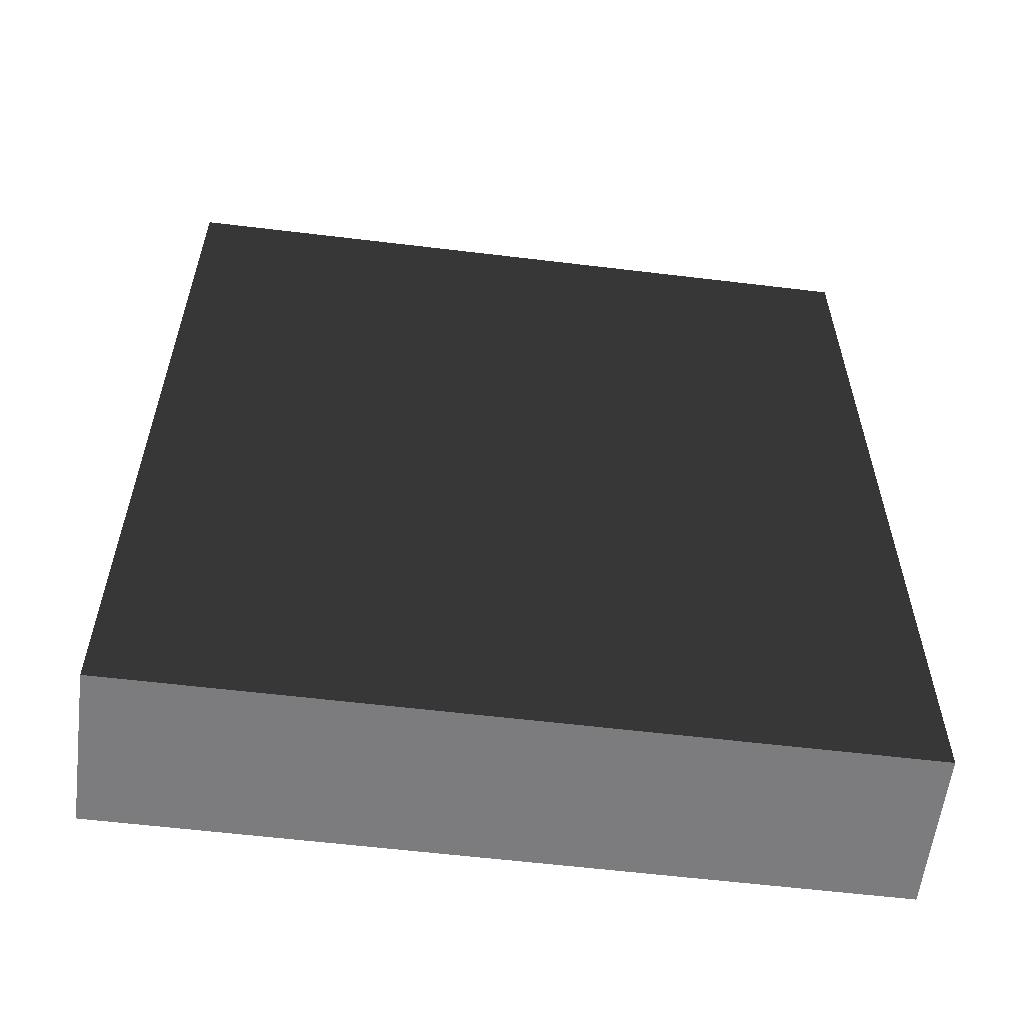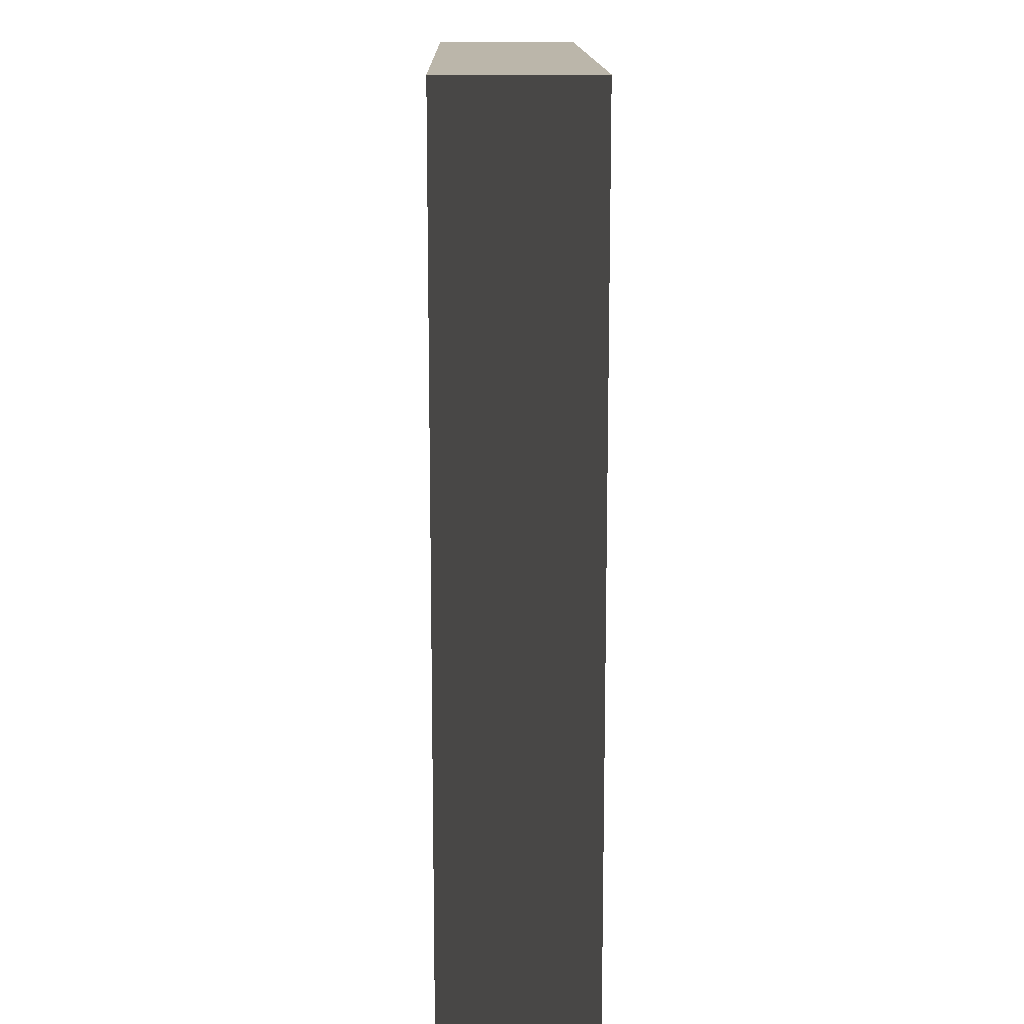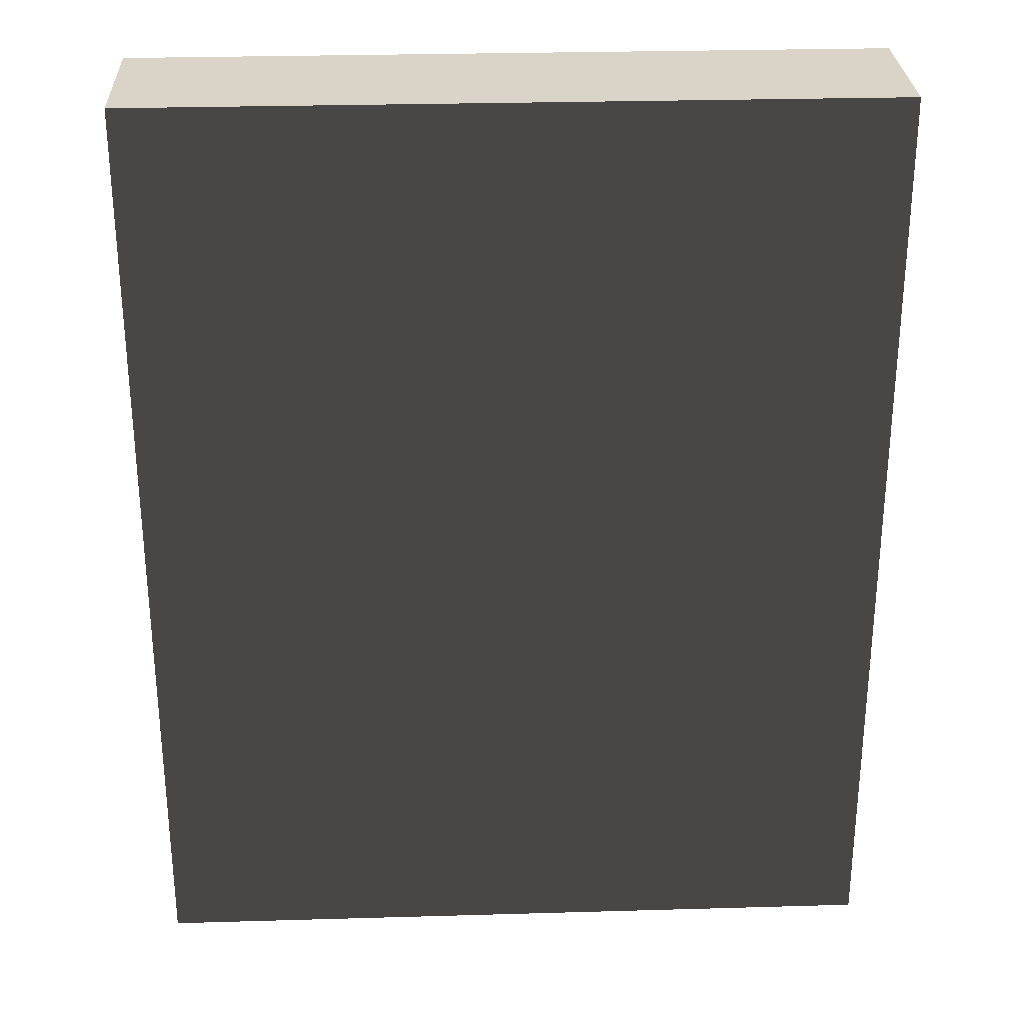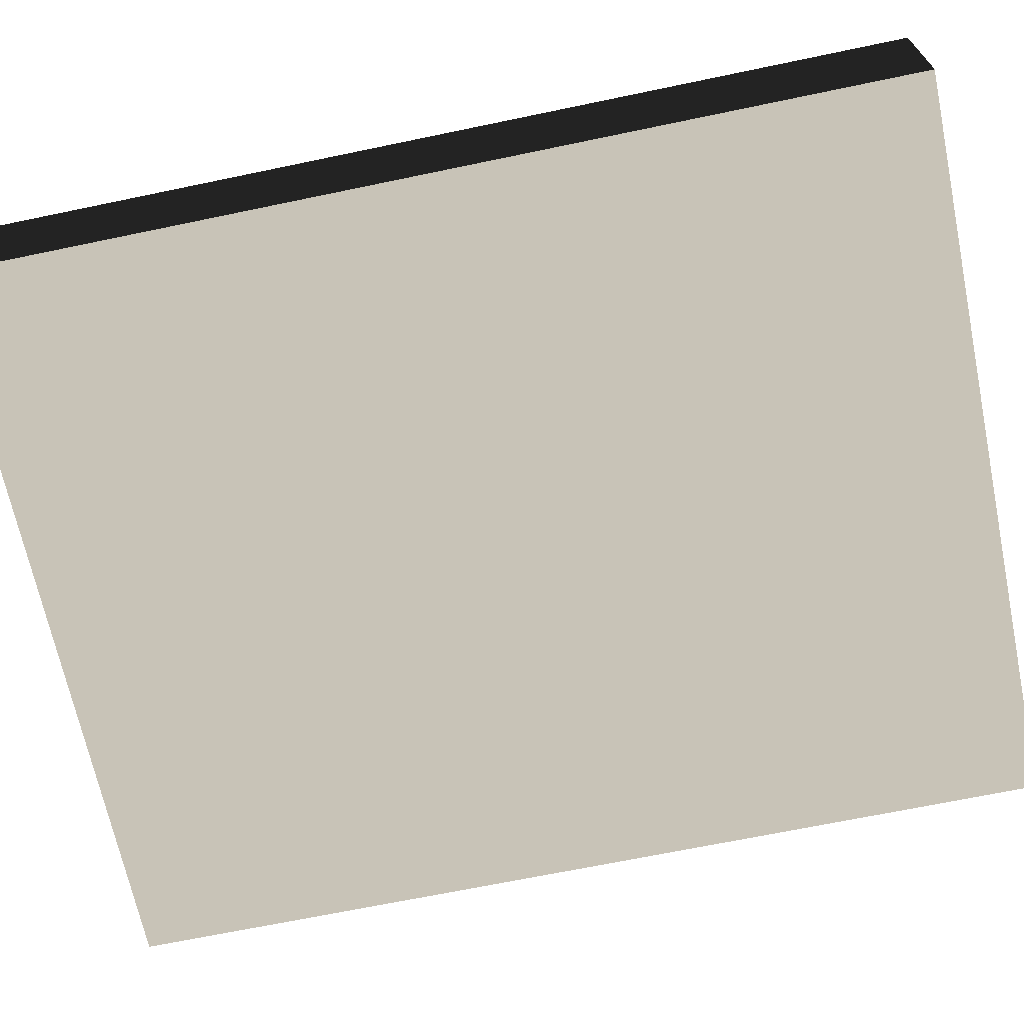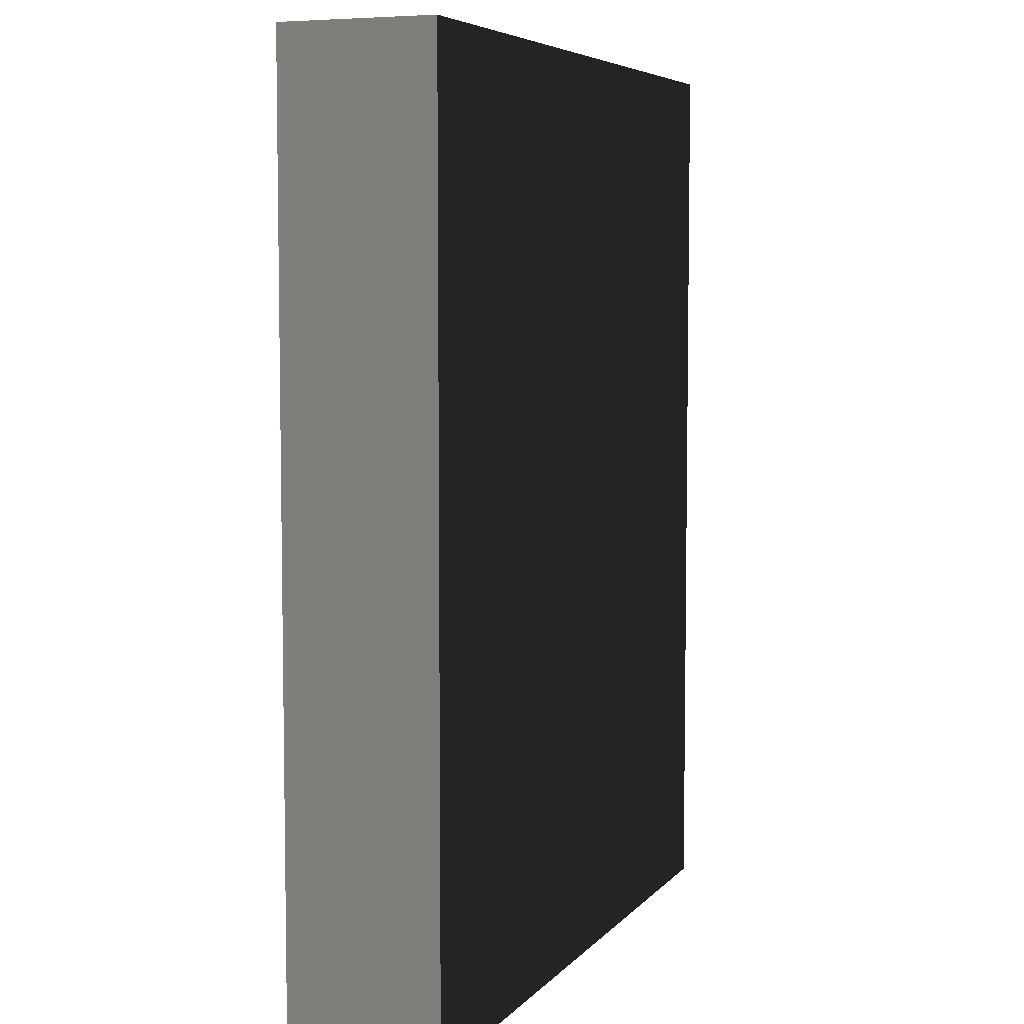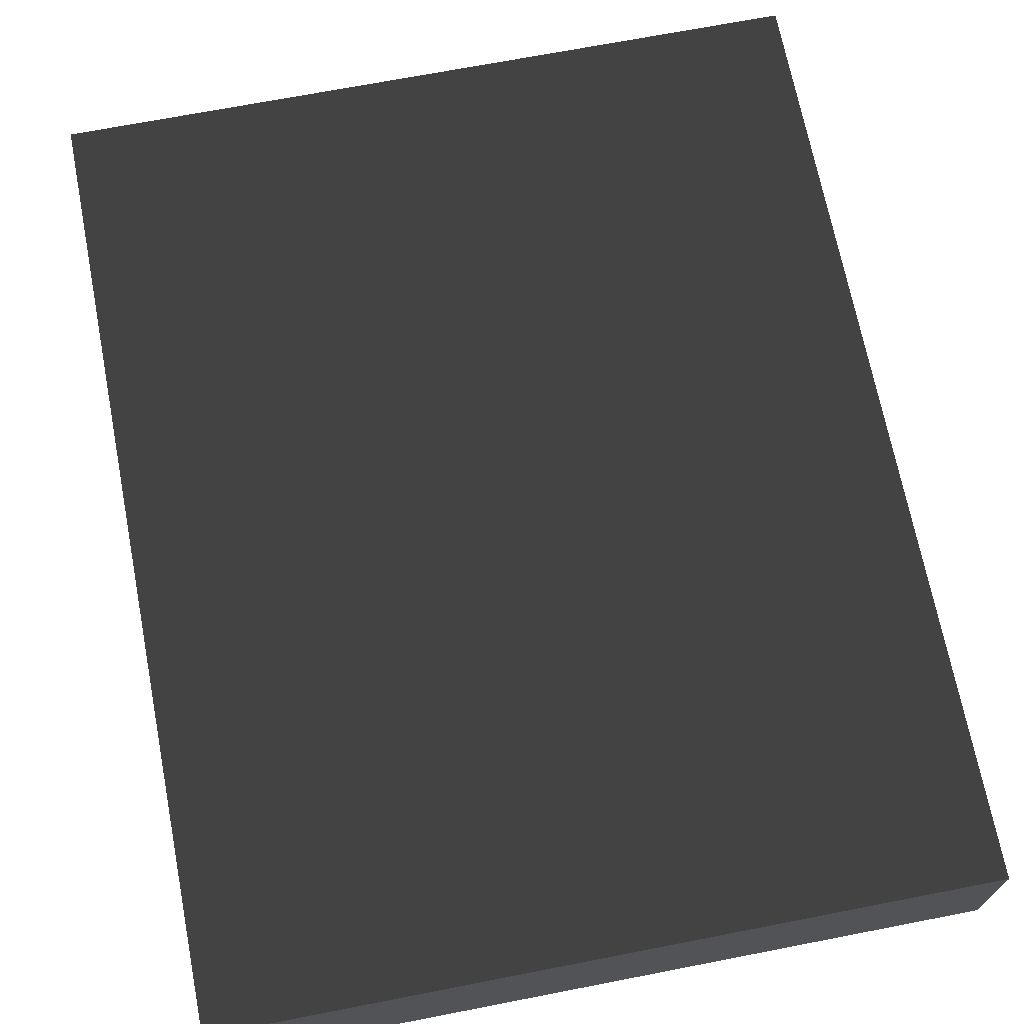
<metadata>
{"format":"obj","ext":"obj","renderer":"f3d","projection":"perspective","resolution":1024,"background":"white","views":[{"elev":-58.9,"azim":-7.1,"up":"+Y"},{"elev":13.9,"azim":89.1,"up":"+Y"},{"elev":28.4,"azim":177.5,"up":"+Y"},{"elev":-68.0,"azim":-78.2,"up":"+Z"},{"elev":6.0,"azim":111.3,"up":"+Y"},{"elev":69.7,"azim":169.0,"up":"+Z"}]}
</metadata>
<code>
v 0.9687 -0.2374 0.1967
v -1.031 -0.2374 0.1967
v 0.9687 2.263 0.1967
v -1.031 2.263 0.1967
v -1.031 -0.2374 0.1967
v -1.031 -0.2374 -0.2159
v -1.031 2.263 0.1967
v -1.031 2.263 -0.2159
v -1.031 -0.2374 -0.2159
v 0.9687 -0.2374 -0.2159
v -1.031 2.263 -0.2159
v 0.9687 2.263 -0.2159
v 0.9687 -0.2374 -0.2159
v 0.9687 -0.2374 0.1967
v 0.9687 2.263 -0.2159
v 0.9687 2.263 0.1967
v 0.9687 2.263 0.1967
v -1.031 2.263 0.1967
v 0.9687 2.263 -0.2159
v -1.031 2.263 -0.2159
v 0.9687 -0.2374 -0.2159
v -1.031 -0.2374 -0.2159
v 0.9687 -0.2374 0.1967
v -1.031 -0.2374 0.1967
g 0_C5_(4)_846_55
f 1 3 2
f 2 3 4
f 5 7 6
f 6 7 8
f 9 11 10
f 10 11 12
f 13 15 14
f 14 15 16
f 17 19 18
f 18 19 20
f 21 23 22
f 22 23 24

</code>
